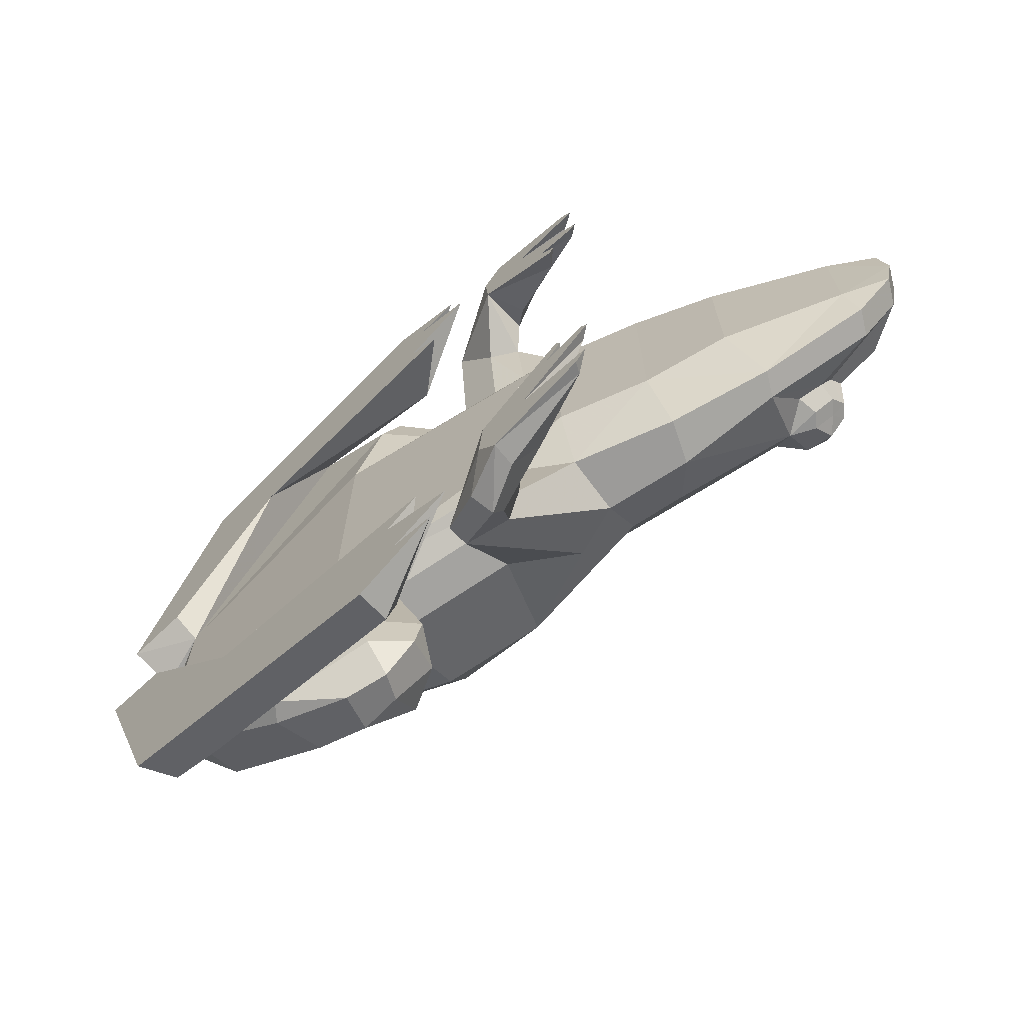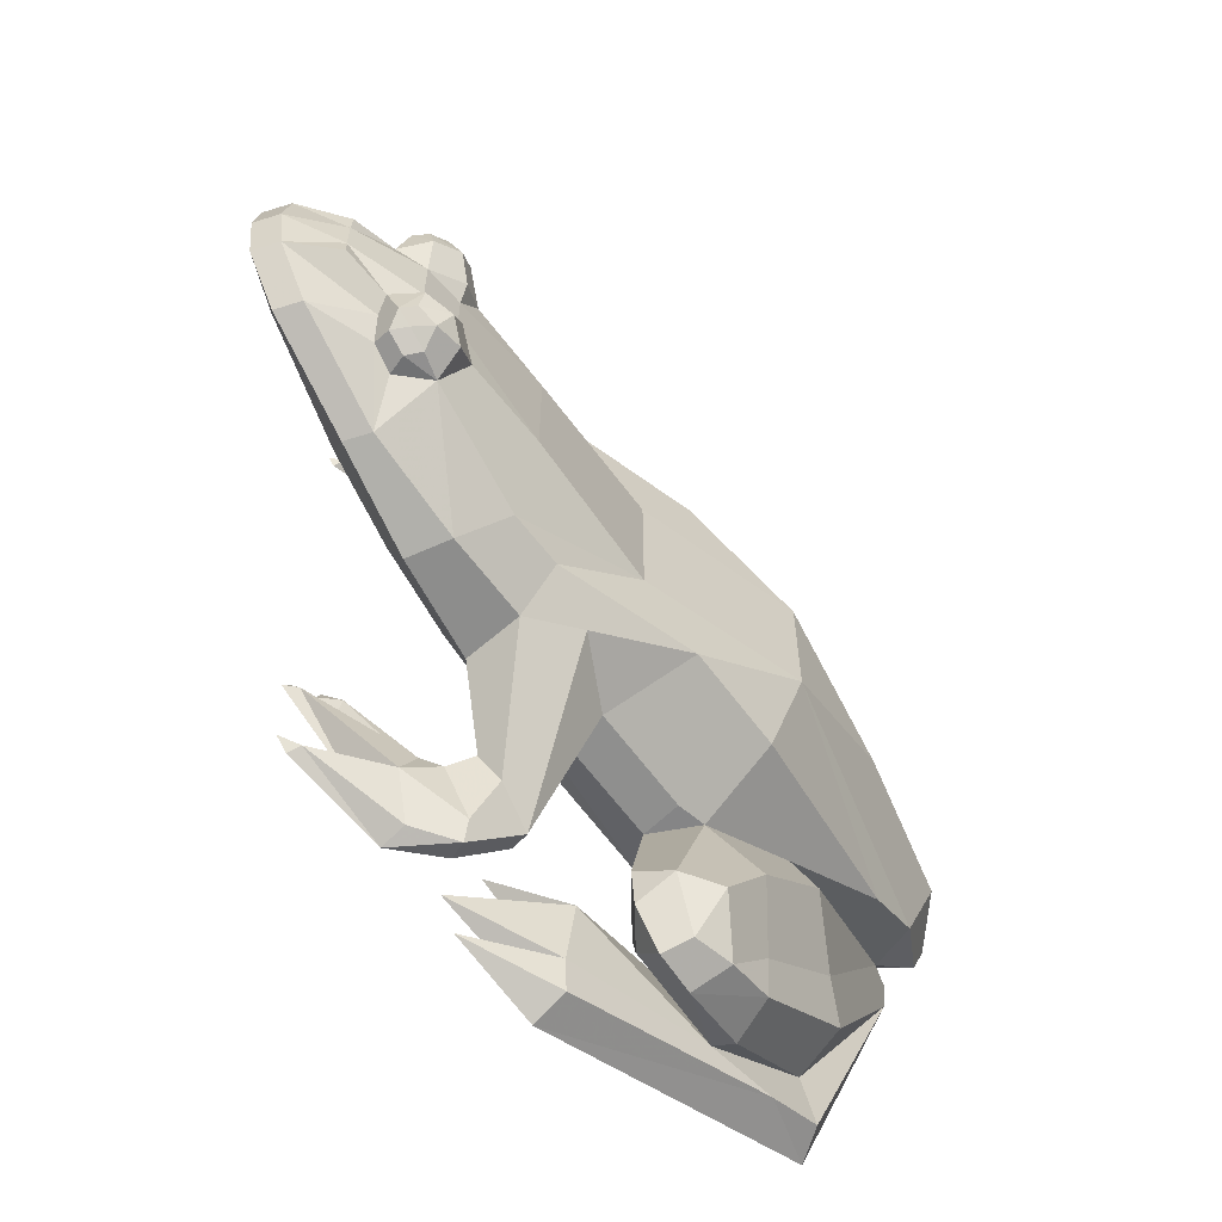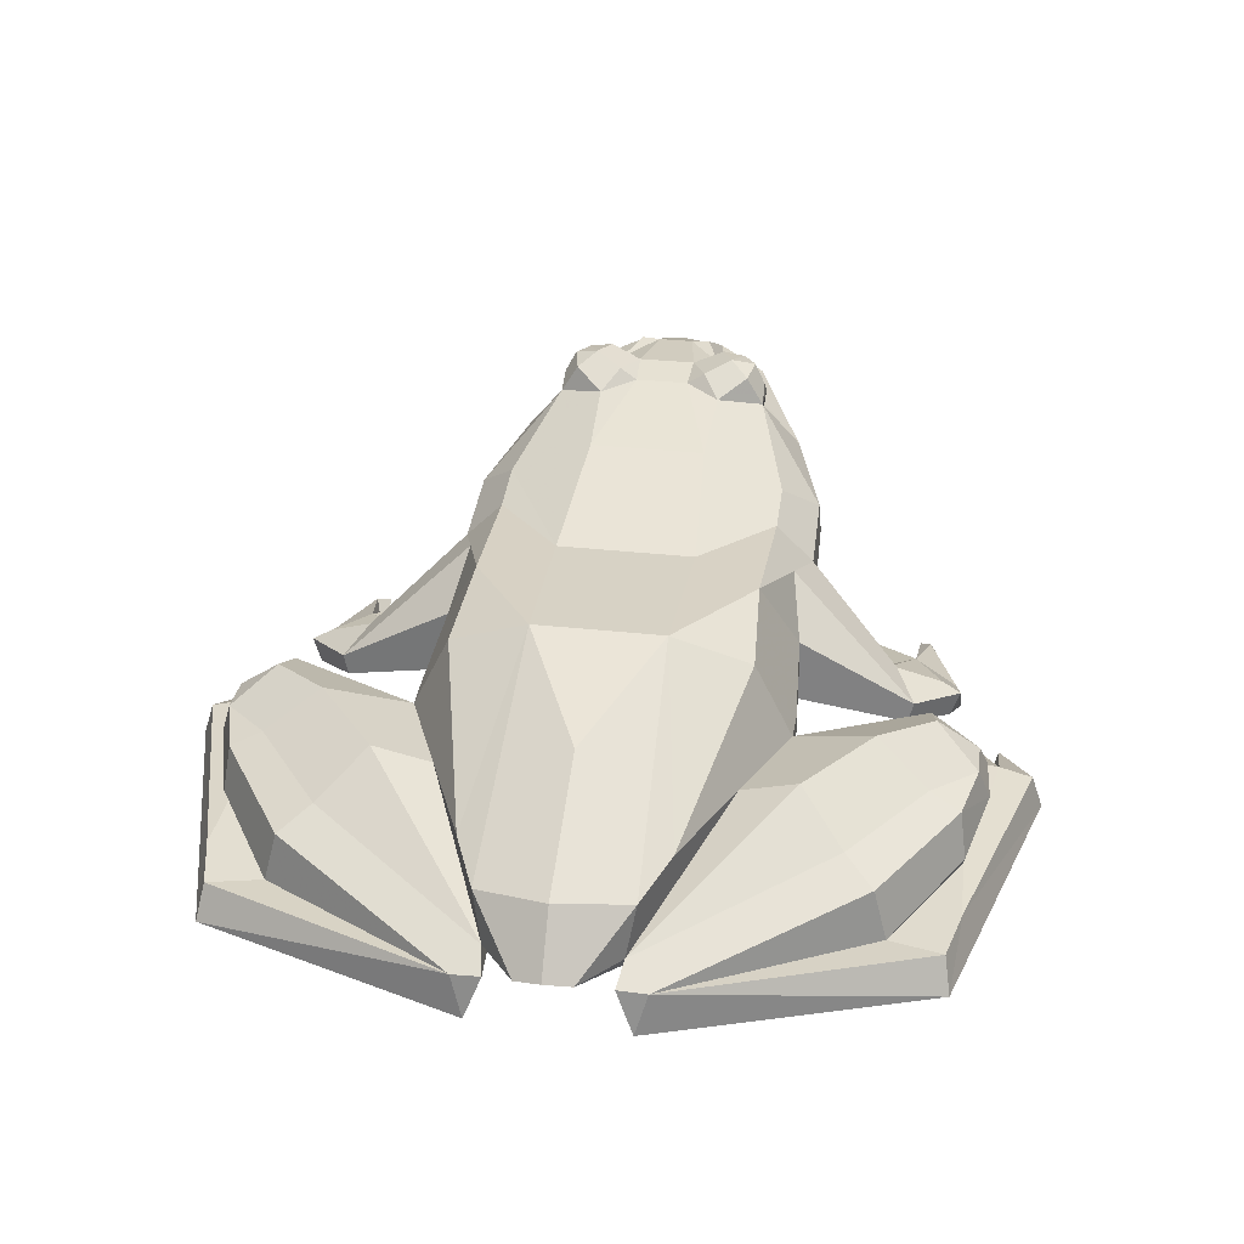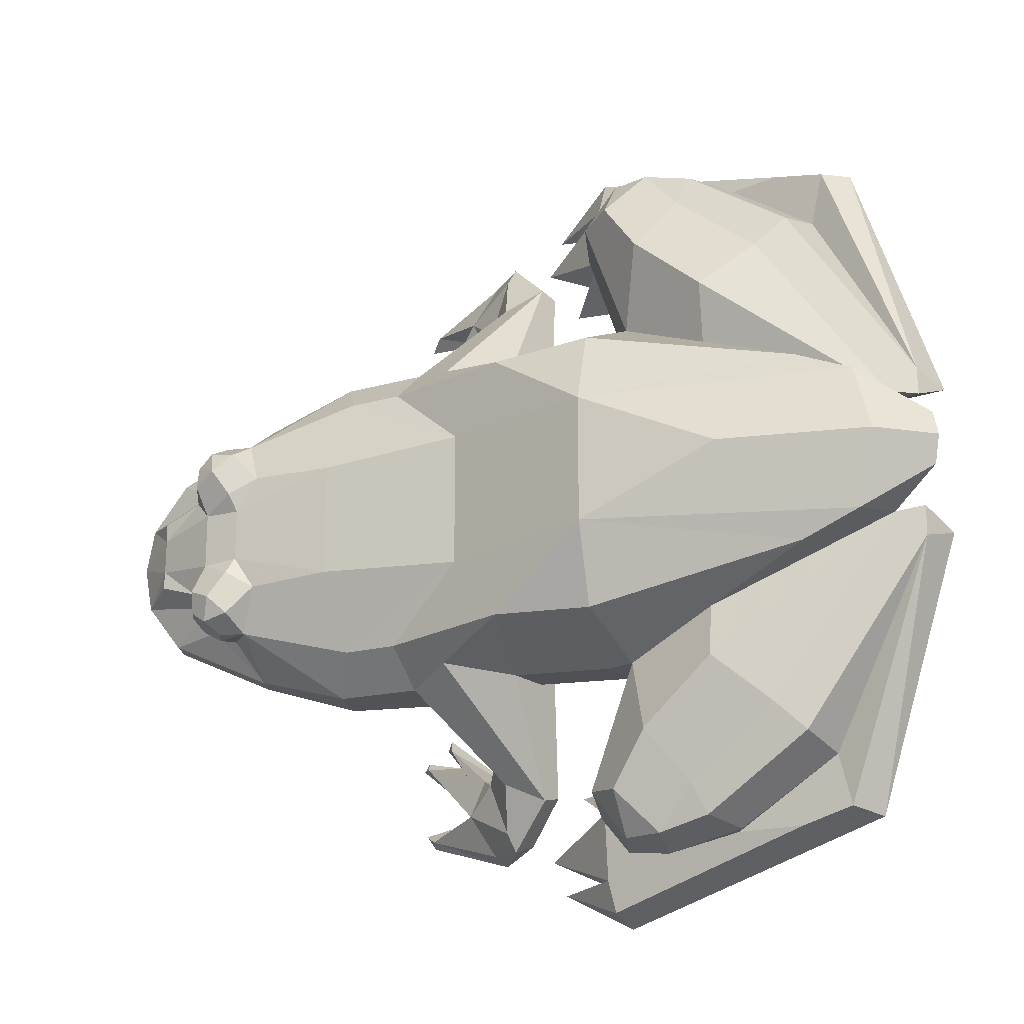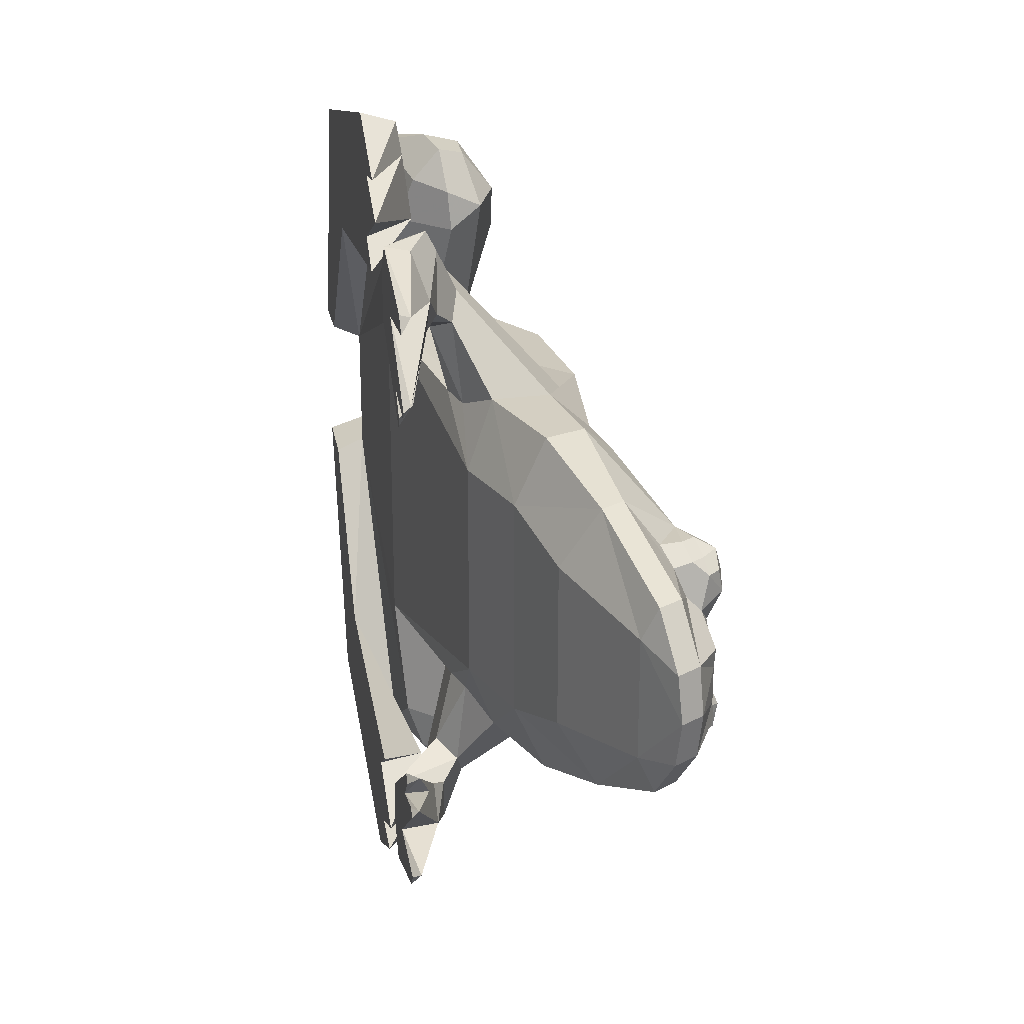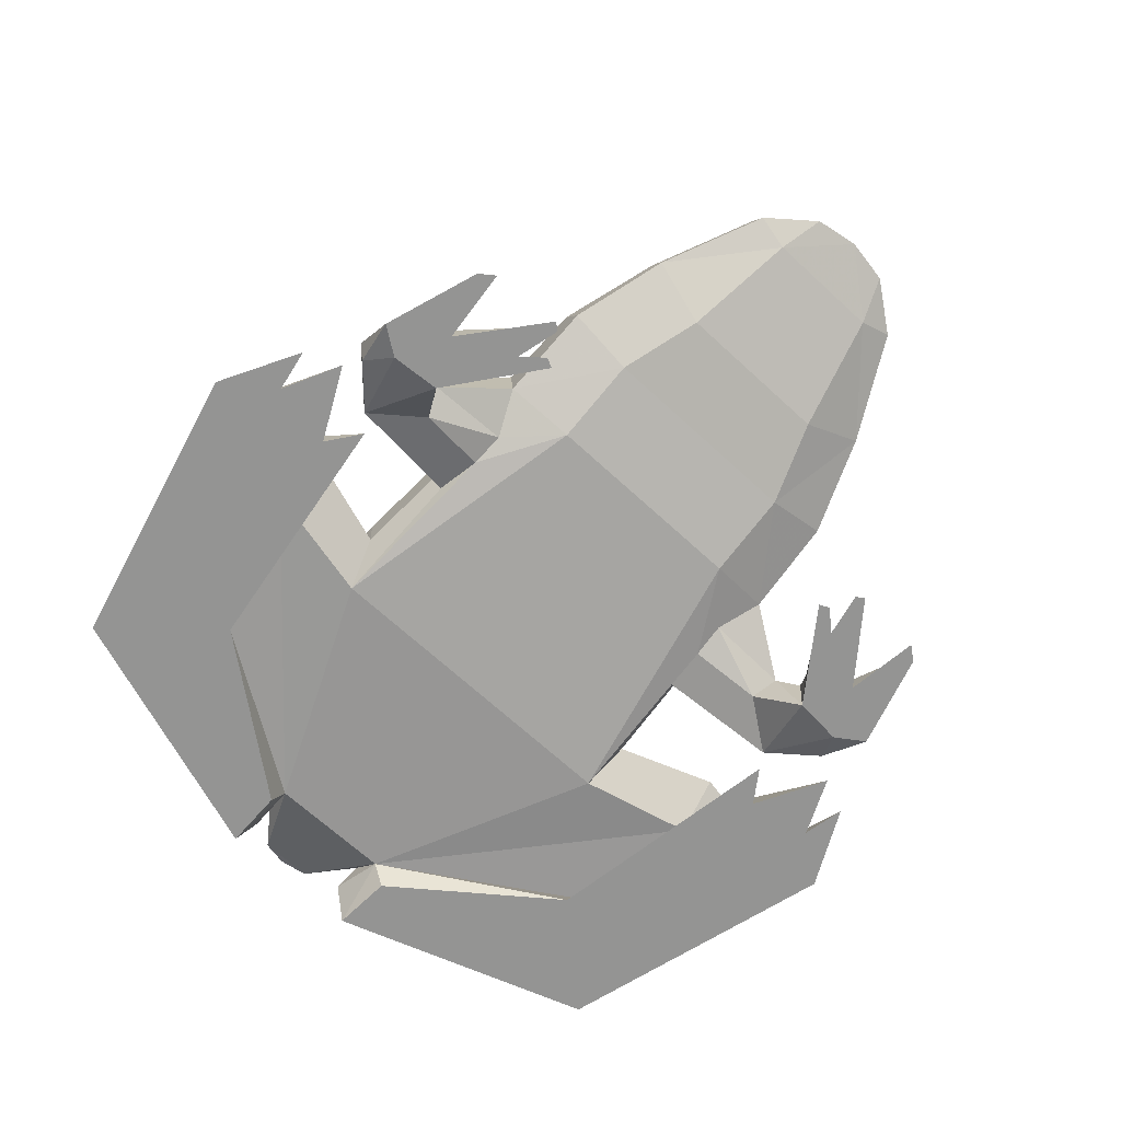
<metadata>
{"format":"obj","ext":"obj","renderer":"f3d","projection":"perspective","resolution":1024,"background":"white","views":[{"elev":-70.8,"azim":43.1,"up":"+Z"},{"elev":-62.3,"azim":137.8,"up":"+Z"},{"elev":33.1,"azim":-81.4,"up":"+Y"},{"elev":-20.2,"azim":-143.1,"up":"+Z"},{"elev":25.3,"azim":79.6,"up":"+Z"},{"elev":-67.0,"azim":47.1,"up":"+Y"}]}
</metadata>
<code>
v -4.337 12.05 -113.8
v 24.7 0.003021 -102.8
v -5.12 14.61 -93.63
v 12.84 0.003038 -83.84
v 19.77 0.003021 -114
v 2.373 0.003021 -91.28
v 6.562 0.003021 -111.4
v -121.3 0.003038 -22.82
v -102.4 0.003021 -23.53
v -101.9 8.729 -19.53
v -119.4 13.5 -17.6
v -93.55 0 -103.8
v -118.9 12.74 -26.44
v -88.91 10.47 -101.9
v -64.87 0.003038 -71.88
v -51.37 11.95 -104.9
v -55.34 16.8 -105.3
v -52.72 30.82 -103.2
v -33.95 22.98 -111
v -37.81 34.05 -107.3
v -24.78 12.97 -87.29
v -5.14 0.003021 -127.1
v -6.062 10.6 -123.7
v -72.73 11.23 -105.7
v -62.19 42.6 -59.46
v -16.46 37.71 -92.85
v -10.98 27.72 -87.36
v -12.76 26.89 -98.78
v -25.74 33.56 -107.2
v -28.02 43.27 -94.57
v -21.58 17.62 -100.6
v -21.64 25.79 -109.8
v -83.92 25.75 -81.79
v -75.75 31.35 -72.89
v -84.58 9.867 -85.8
v -49.53 34.68 -94.08
v -40.16 44.94 -78.44
v -32.3 10.18 -51.11
v -111.6 17.66 -19.05
v -59.07 36.24 -42.59
v -29.91 34.86 -54.64
v -20.23 22.53 -55.01
v 141.1 69.39 -13.74
v 127.6 76.91 -5.428
v 113.7 76.72 -15.65
v 105.6 80.51 -8.614
v 93.69 79.27 -8.076
v 60.82 72.99 -17.59
v 16.27 63.11 -20.71
v -34.48 68.41 -19.5
v 42.66 60.02 -42.17
v -0.3839 64.51 -41.28
v 86.88 77.68 -18.54
v -108.5 33.7 -21.85
v -126.3 19.31 -8.09
v 145.1 62.38 -13.74
v 130 66.66 -28.46
v 112.6 72.56 -19.58
v 110.4 69.37 -27.61
v 127.4 77.36 -10.98
v 38.21 0.003021 -77.63
v 43.46 11.7 -75.79
v -91.71 37.6 -29.18
v -31.15 58.86 -43.35
v 30.59 16.79 -95.47
v 38.34 15.53 -78.8
v 9.805 40.38 -52.79
v 9.094 27.83 -53.07
v -20.96 34.73 -54.87
v 134 59.64 -28.46
v 103.2 50.53 -43.85
v 74.62 40.6 -53.59
v 45.81 30.3 -54.26
v 25.23 15.25 -70.16
v 32.68 20.81 -73.85
v 32.7 23.73 -48.05
v 103.1 67.06 -31.63
v 93.71 73.64 -32.16
v 72.76 0.003021 -92.29
v 36.98 0.003021 -93.03
v 27.59 7.053 -98.38
v 43.09 0.003021 -101.8
v 27.32 54.03 -49.01
v 69.13 52.79 -53.15
v 43.66 47.85 -53.57
v 59.1 63.02 -42.08
v 93.96 82.28 -26.99
v 99.1 57.55 -43.85
v 14.42 18.82 -87.5
v 42.17 7.678 -99.8
v 29.45 13.86 -101.2
v 26.63 23.16 -81.51
v 8.278 21.83 -50.42
v 13.79 12.66 -85.95
v 22.31 20.79 -48.51
v 102.3 83.27 -28.74
v 108.1 82.85 -24.89
v 106.8 78.68 -28.57
v 110.1 74.69 -28.96
v 111.3 79.29 -24.95
v 107.5 84.21 -17.97
v 99.3 85.69 -21.4
v 104 73.2 -32.45
v 100.9 77.25 -31.99
v 94.5 82.56 -13.39
v -128.8 21.19 1e-14
v -116.1 37.53 1e-14
v -74.51 56.6 0
v 66.4 0.003021 -56.65
v 62.75 4.736 -61.37
v 71.02 3.42 -90.76
v 76.33 0.003021 -87.61
v 48.98 12.03 -86.76
v 53.12 8.763 -72.16
v 74.09 2.626 -65.79
v 62.22 0.003021 -66.33
v 67.84 0.003021 -59.77
v 53.41 0.003021 -84.95
v 77.81 0.003021 -65.45
v 75.91 0.003021 -63.05
v 143.5 70.07 -1e-14
v 147.4 63.34 -1e-14
v 141.1 69.39 13.74
v 127.6 76.91 5.428
v 113.7 76.72 15.65
v 105.6 80.51 8.614
v 93.69 79.27 8.076
v 16.27 63.11 20.71
v 60.82 72.99 17.59
v -34.48 68.41 19.5
v -0.3839 64.51 41.28
v 42.66 60.02 42.17
v 86.88 77.68 18.54
v -32.3 10.18 51.11
v 74.17 31.6 33.21
v 98.63 39.59 24.82
v 48.1 22.52 33.28
v 132 55.15 18.21
v 74.17 31.6 -33.21
v 98.63 39.59 -24.82
v 48.1 22.52 -33.28
v 132 55.15 -18.21
v 145.1 62.38 13.74
v 134 59.64 28.46
v 103.2 50.53 43.85
v 74.62 40.6 53.59
v 45.81 30.3 54.26
v 22.31 20.79 48.51
v 8.278 21.83 50.42
v 32.7 23.73 48.05
v -101.9 8.729 19.53
v -126.3 19.31 8.09
v 9.094 27.83 53.07
v -20.23 22.53 55.01
v -4.337 12.05 113.8
v 24.7 0.003021 102.8
v -5.12 14.61 93.63
v 12.84 0.003038 83.84
v 19.77 0.003021 114
v 2.373 0.003021 91.28
v 6.562 0.003021 111.4
v -59.07 36.24 42.59
v -111.6 17.66 19.05
v -29.91 34.86 54.64
v -108.5 33.7 21.85
v 130 66.66 28.46
v 112.6 72.56 19.58
v 110.4 69.37 27.61
v 127.4 77.36 10.98
v 66.4 0.003021 56.65
v 62.75 4.736 61.37
v 38.21 0.003021 77.63
v 43.46 11.7 75.79
v 76.33 0.003021 87.61
v 71.02 3.42 90.76
v 53.41 0.003021 84.95
v 48.98 12.03 86.76
v 77.81 0.003021 65.45
v 74.09 2.626 65.79
v -91.71 37.6 29.18
v -31.15 58.86 43.35
v 30.59 16.79 95.47
v 38.34 15.53 78.8
v 9.805 40.38 52.79
v -20.96 34.73 54.87
v 25.23 15.25 70.16
v 32.68 20.81 73.85
v 103.1 67.06 31.63
v 93.71 73.64 32.16
v 67.84 0.003021 59.77
v 53.12 8.763 72.16
v 62.22 0.003021 66.33
v 72.76 0.003021 92.29
v 36.98 0.003021 93.03
v 27.59 7.053 98.38
v 43.09 0.003021 101.8
v 75.91 0.003021 63.05
v 27.32 54.03 49.01
v 69.13 52.79 53.15
v 43.66 47.85 53.57
v 59.1 63.02 42.08
v 93.96 82.28 26.99
v 99.1 57.55 43.85
v 14.42 18.82 87.5
v 42.17 7.678 99.8
v 29.45 13.86 101.2
v 26.63 23.16 81.51
v 13.79 12.66 85.95
v 102.3 83.27 28.74
v 108.1 82.85 24.89
v 106.8 78.68 28.57
v 110.1 74.69 28.96
v 111.3 79.29 24.95
v 107.5 84.21 17.97
v 99.3 85.69 21.4
v 104 73.2 32.45
v 100.9 77.25 31.99
v 94.5 82.56 13.39
v -121.3 0.003038 22.82
v -102.4 0.003021 23.53
v -119.4 13.5 17.6
v -93.55 0 103.8
v -118.9 12.74 26.44
v -88.91 10.47 101.9
v -64.87 0.003038 71.88
v -51.37 11.95 104.9
v -55.34 16.8 105.3
v -52.72 30.82 103.2
v -33.95 22.98 111
v -37.81 34.05 107.3
v -24.78 12.97 87.29
v -5.14 0.003021 127.1
v -6.062 10.6 123.7
v -72.73 11.23 105.7
v -62.19 42.6 59.46
v -16.46 37.71 92.85
v -10.98 27.72 87.36
v -12.76 26.89 98.78
v -25.74 33.56 107.2
v -28.02 43.27 94.57
v -21.58 17.62 100.6
v -21.64 25.79 109.8
v -83.92 25.75 81.79
v -75.75 31.35 72.89
v -84.58 9.867 85.8
v -49.53 34.68 94.08
v -40.16 44.94 78.44
o Frog
f 7 5 1
f 6 3 4
f 2 7 1
f 6 2 3
f 8 9 10
f 11 8 10
f 9 8 12
f 12 13 14
f 15 16 10
f 9 15 10
f 17 18 19
f 19 18 20
f 16 21 10
f 21 38 10
f 2 1 1 3
f 24 23 22 12
f 24 12 14
f 5 22 23
f 25 39 40
f 41 42 27 26
f 27 28 26
f 26 29 30
f 31 32 28
f 19 32 31 16
f 29 32 19 20
f 13 11 39 34
f 13 34 33
f 33 35 13
f 17 19 16
f 35 14 13
f 36 20 18
f 25 40 41 37
f 24 14 35 16
f 17 16 35
f 30 20 36 37
f 20 30 29
f 31 21 16
f 25 34 39
f 39 11 10
f 30 37 41 26
f 25 37 36 34
f 28 32 29 26
f 33 34 36 18
f 21 27 42 38
f 31 28 27 21
f 17 35 33 18
f 4 3 15
f 1 5 23
f 1 23 24 16
f 1 16 1
f 7 12 12 22
f 15 3 16
f 8 13 12
f 8 11 13
f 55 106 107 54
f 54 107 108 50
f 57 59 58 43
f 45 44 60
f 60 44 43
f 45 60 43 58
f 109 110 61
f 110 62 61
f 54 50 63
f 50 64 63
f 65 66 113
f 66 62 113
f 68 42 69 67
f 62 66 61
f 74 61 75
f 61 66 75
f 73 76 75
f 76 74 75
f 112 79 111
f 80 81 82
f 39 10 55
f 54 39 55
f 67 52 83
f 85 51 86 84
f 53 87 78
f 39 54 63 40
f 64 50 52
f 71 88 57 70
f 70 57 43 56
f 85 84 72 73
f 88 77 59 57
f 88 71 72 84
f 69 41 64 52
f 69 52 67
f 78 84 86
f 88 84 78 77
f 86 51 49
f 51 85 83 52
f 89 67 83
f 90 91 65 113
f 82 90 111 79
f 83 85 92 89
f 85 73 75 92
f 89 92 65 91
f 92 75 66 65
f 111 90 113
f 78 86 49 48
f 78 48 53
f 69 42 41
f 94 93 68 67
f 94 67 89
f 81 94 89 91
f 91 90 82
f 81 91 82
f 64 41 40 63
f 114 62 110
f 74 94 61
f 61 94 80
f 74 95 93 94
f 74 76 95
f 79 112 118 82
f 80 82 118
f 121 122 56 43
f 80 94 81
f 47 105 53
f 45 101 46
f 105 47 46
f 105 102 87 53
f 101 102 105 46
f 111 113 118 112
f 118 113 115 119
f 109 117 110
f 114 110 116
f 116 110 117
f 115 114 116 120
f 120 119 115
f 123 121 124
f 43 44 121
f 125 124 126
f 45 46 44
f 46 47 127 126
f 129 127 47 48
f 128 129 48 49
f 130 50 108
f 126 124 44 46
f 131 132 128 130
f 121 44 124
f 53 48 47
f 133 127 129
f 143 144 138
f 136 138 145
f 145 138 144
f 146 135 145
f 145 135 136
f 146 147 135
f 135 147 137
f 134 148 149
f 134 137 148
f 150 148 137 147
f 56 142 70
f 140 71 142
f 71 70 142
f 72 71 139
f 71 140 139
f 72 139 73
f 139 141 73
f 38 93 95
f 38 95 141
f 76 73 141 95
f 143 138 122
f 139 140 136 135
f 141 139 135 137
f 140 142 138 136
f 142 122 138
f 38 141 137 134
f 134 151 10 38
f 151 152 55 10
f 55 152 106
f 56 122 142
f 154 134 149 153
f 42 68 93 38
f 161 155 159
f 160 158 157
f 156 155 161
f 160 157 156
f 152 165 107 106
f 165 130 108 107
f 167 168 166 123
f 125 169 124
f 169 123 124
f 125 167 123 169
f 170 172 171
f 171 172 173
f 176 177 175 174
f 179 177 176 178
f 165 180 130
f 130 180 181
f 182 177 183
f 183 177 173
f 153 184 185 154
f 173 172 183
f 186 187 172
f 172 187 183
f 147 187 150
f 150 187 186
f 170 171 190
f 191 192 171
f 192 190 171
f 174 175 193
f 194 196 195
f 192 191 179 197
f 197 179 178
f 163 152 151
f 165 152 163
f 184 198 131
f 200 199 201 132
f 133 189 202
f 163 162 180 165
f 181 131 130
f 145 144 166 203
f 144 143 123 166
f 200 147 146 199
f 168 188 203 166
f 203 199 146 145
f 185 184 131 181
f 185 181 164
f 189 201 199
f 189 199 203 188
f 201 128 132
f 132 131 198 200
f 204 198 184
f 205 177 182 206
f 175 205 196 193
f 198 204 207 200
f 200 207 187 147
f 204 206 182 207
f 207 182 183 187
f 175 177 205
f 189 133 129 128
f 189 128 201
f 185 164 154
f 208 204 184 153
f 208 153 149
f 195 206 204 208
f 206 196 205
f 195 196 206
f 181 180 162 164
f 191 173 177 179
f 186 172 208
f 172 194 208
f 186 208 149 148
f 186 148 150
f 192 172 170 190
f 121 123 143 122
f 194 195 208
f 127 133 218
f 125 126 214
f 218 126 127
f 218 133 202 215
f 214 126 218 215
f 219 151 220
f 221 151 219
f 220 222 219
f 222 224 223
f 225 151 226
f 220 151 225
f 227 229 228
f 229 230 228
f 226 151 231
f 231 151 134
f 157 155 156
f 234 224 222 232
f 234 232 233
f 159 233 232
f 235 162 163
f 164 236 237 154
f 237 236 238
f 236 240 239
f 241 238 242
f 229 226 241 242
f 239 230 229 242
f 223 243 244 163
f 223 163 221
f 243 223 245
f 227 226 229
f 245 223 224
f 246 228 230
f 235 247 164 162
f 234 226 245 224
f 227 245 226
f 240 247 246 230
f 230 239 240
f 241 226 231
f 235 163 244
f 163 151 221
f 240 236 164 247
f 235 244 246 247
f 238 236 239 242
f 243 228 246 244
f 231 134 154 237
f 241 231 237 238
f 227 228 243 245
f 158 225 157
f 155 233 159
f 155 226 234 233
f 220 225 225 222
f 225 226 157
f 219 222 223
f 219 223 221
f 49 50 130 128
f 49 51 52 50
f 12 15 9 12
f 160 225 225 158
f 160 156 161
f 161 159 232
f 161 222 225 160
f 161 232 222
f 22 5 7
f 7 2 6
f 6 4 15
f 7 6 15 12
f 119 120 116 80
f 116 61 80
f 118 119 80
f 193 196 194 174
f 176 174 194
f 197 178 176 172
f 176 194 172
f 192 197 172
f 116 117 109 61
f 114 115 113 62
f 191 171 173
f 155 157 226
f 16 3 1
f 100 99 98
f 96 98 104
f 98 99 103 104
f 97 100 98 96
f 213 211 212
f 209 217 211
f 211 217 216 212
f 210 209 211 213
f 101 45 100 97
f 97 96 102 101
f 77 78 103
f 78 104 103
f 102 96 87
f 100 45 58 59
f 100 59 99
f 87 96 104 78
f 103 99 59 77
f 213 125 214 210
f 215 209 210 214
f 188 216 189
f 189 216 217
f 215 202 209
f 213 212 168 167
f 213 167 125
f 202 189 217 209
f 216 188 168 212

</code>
